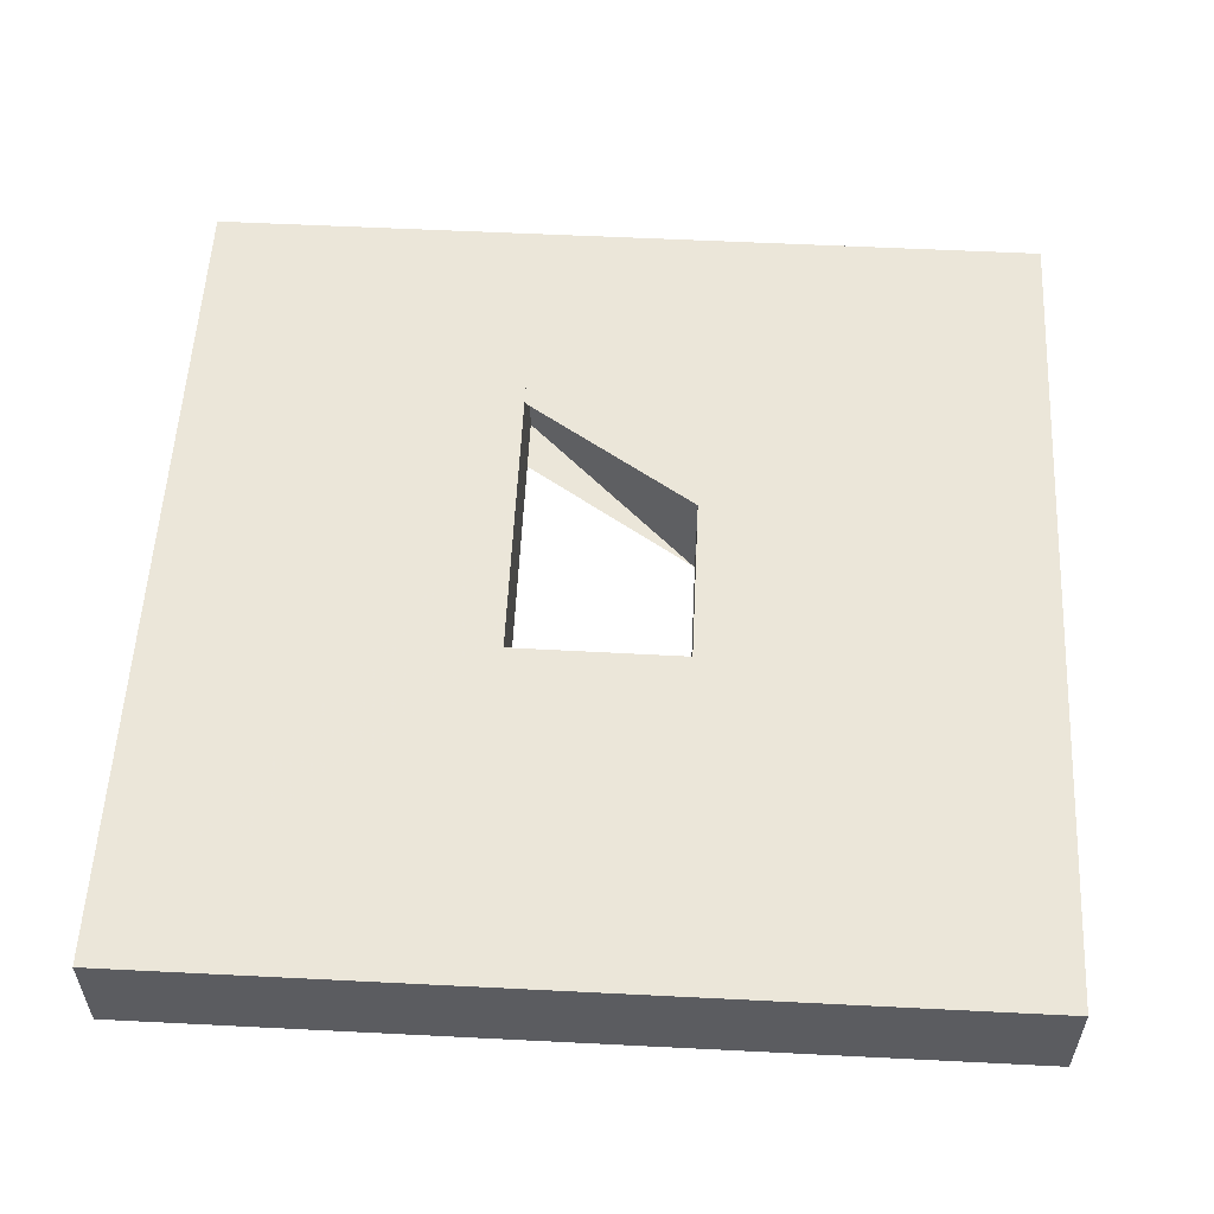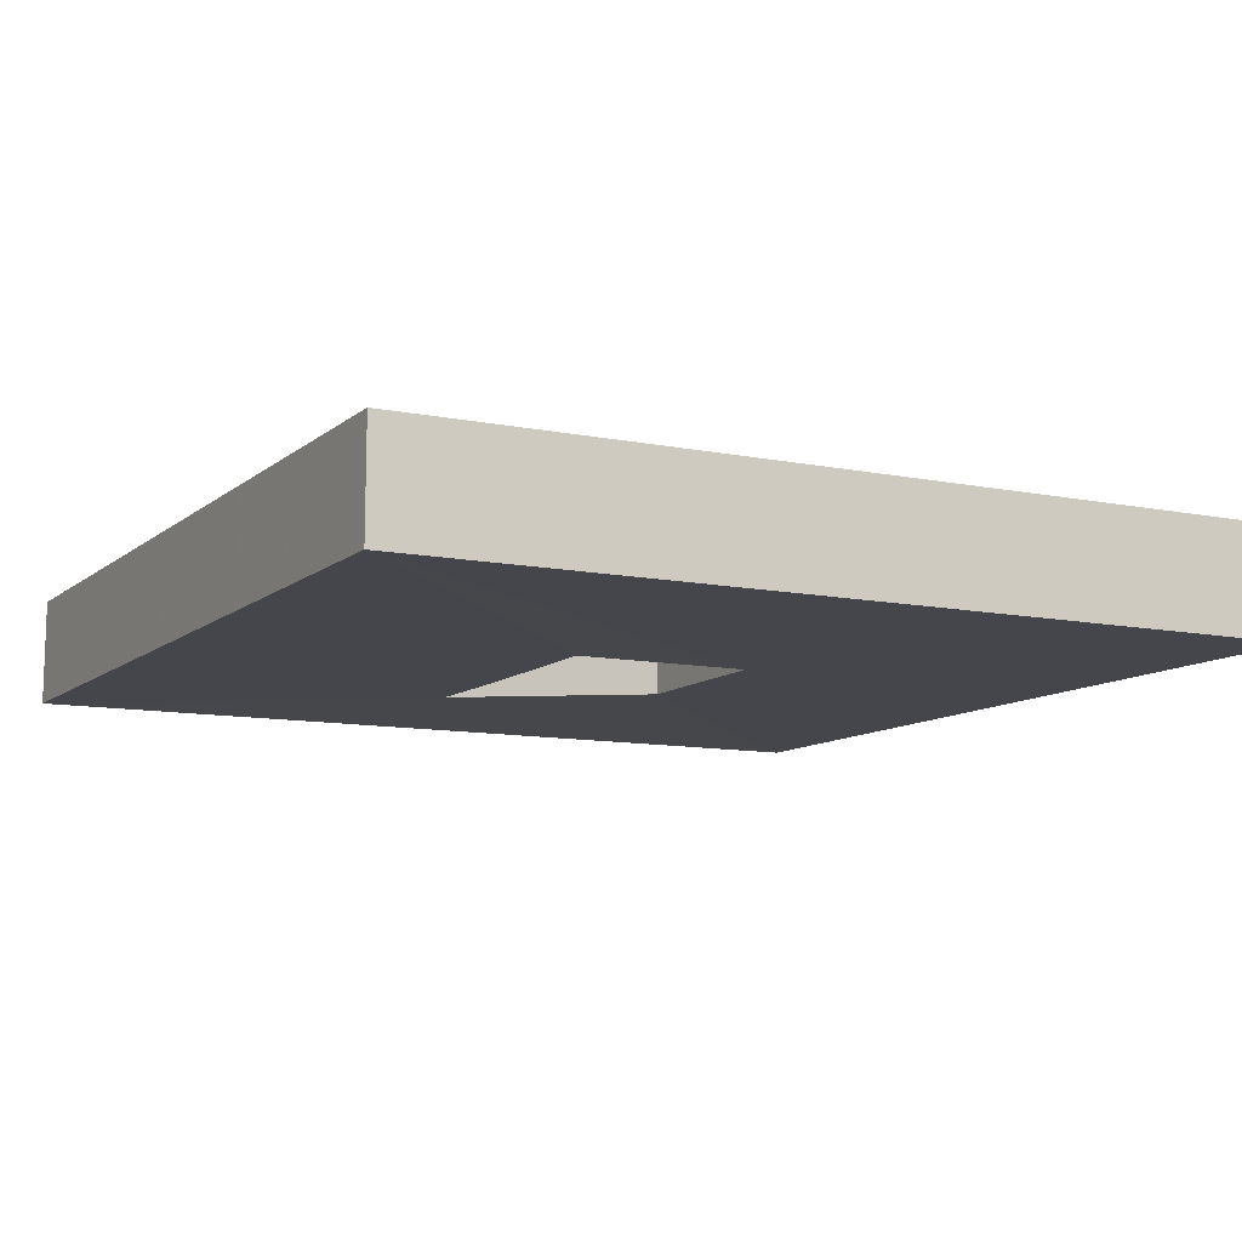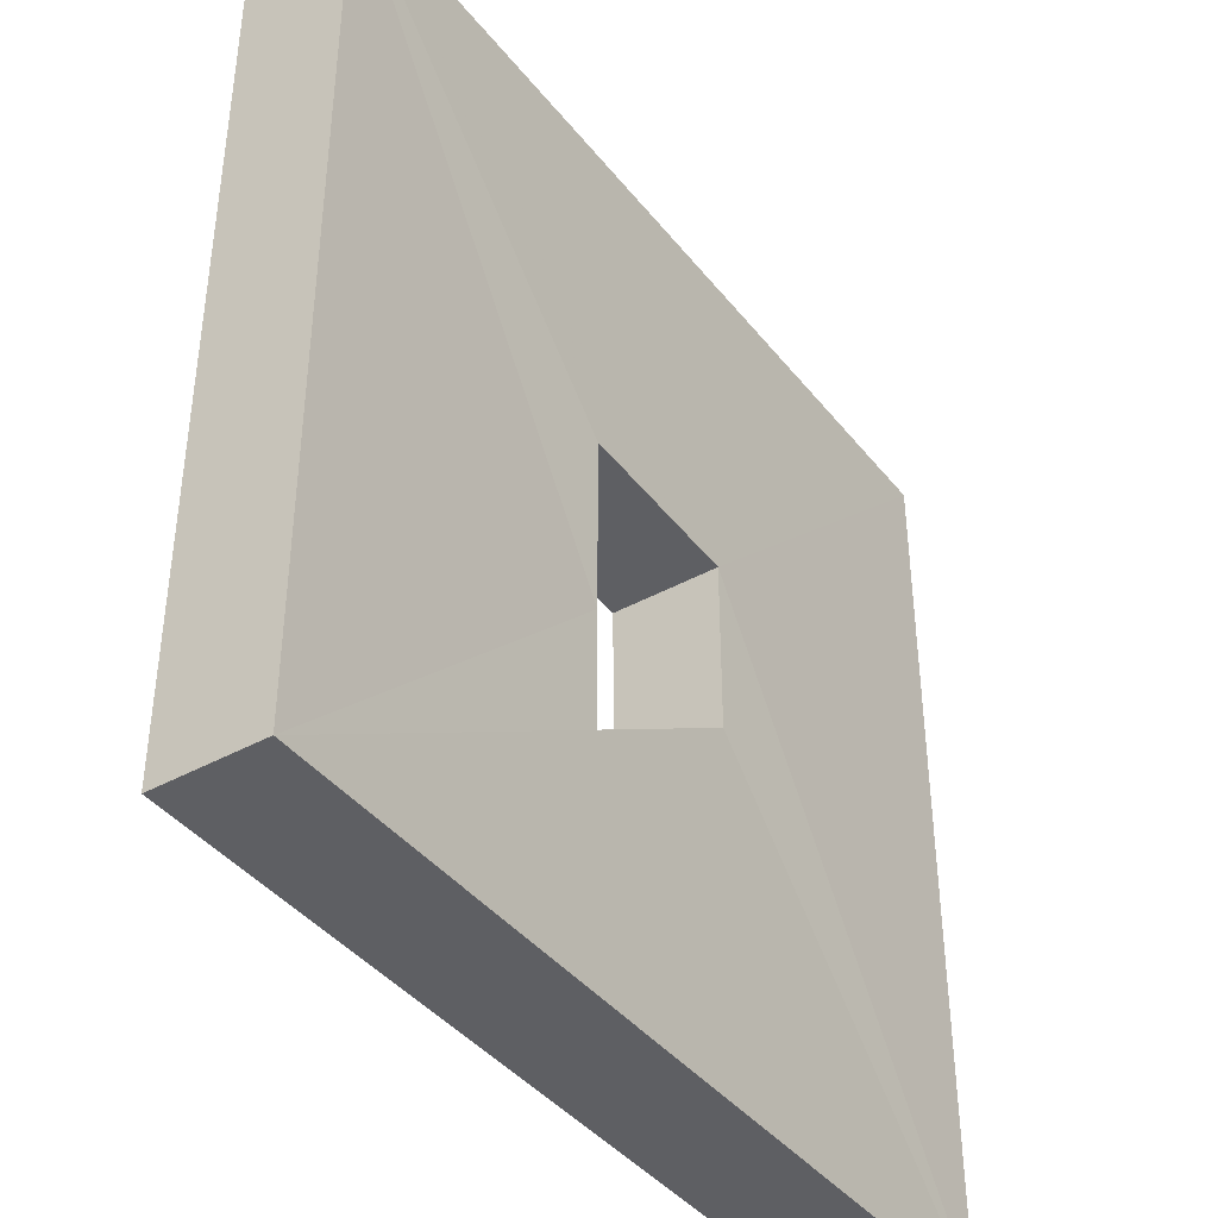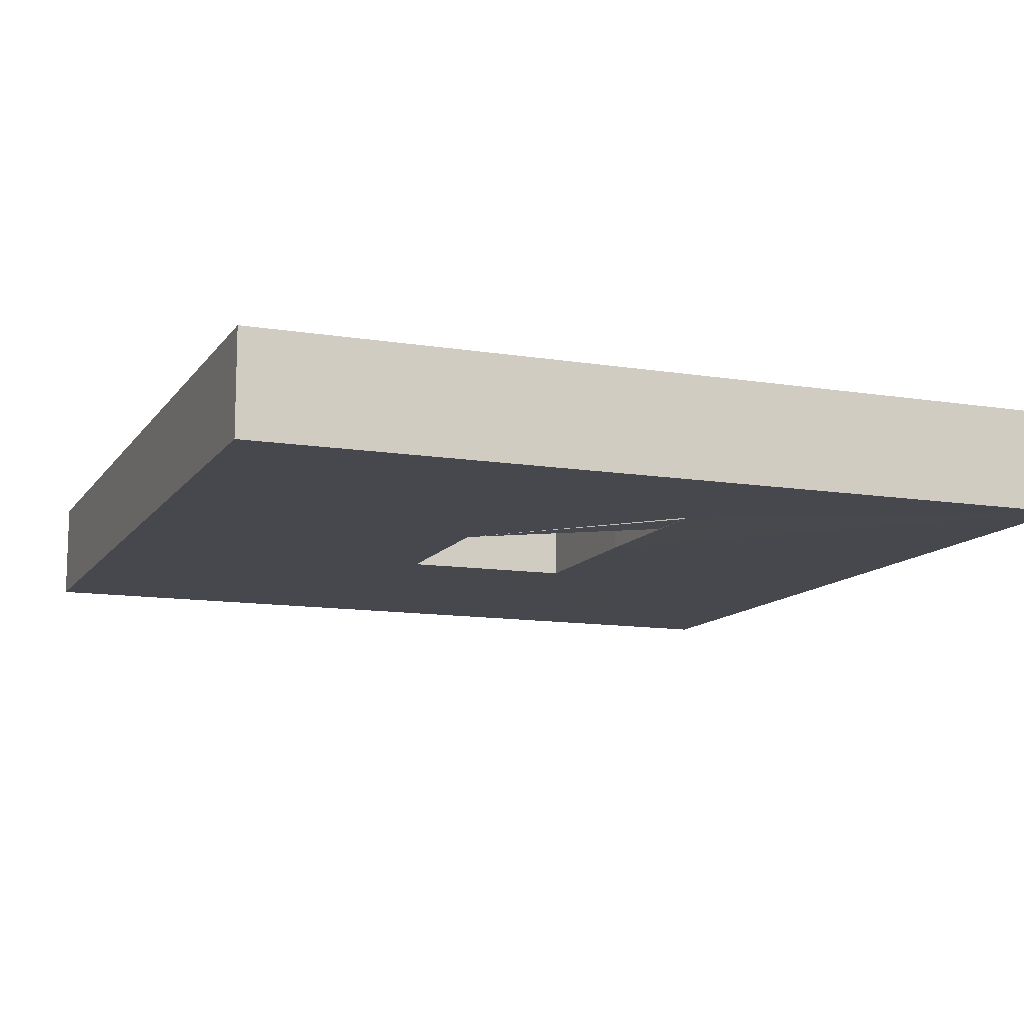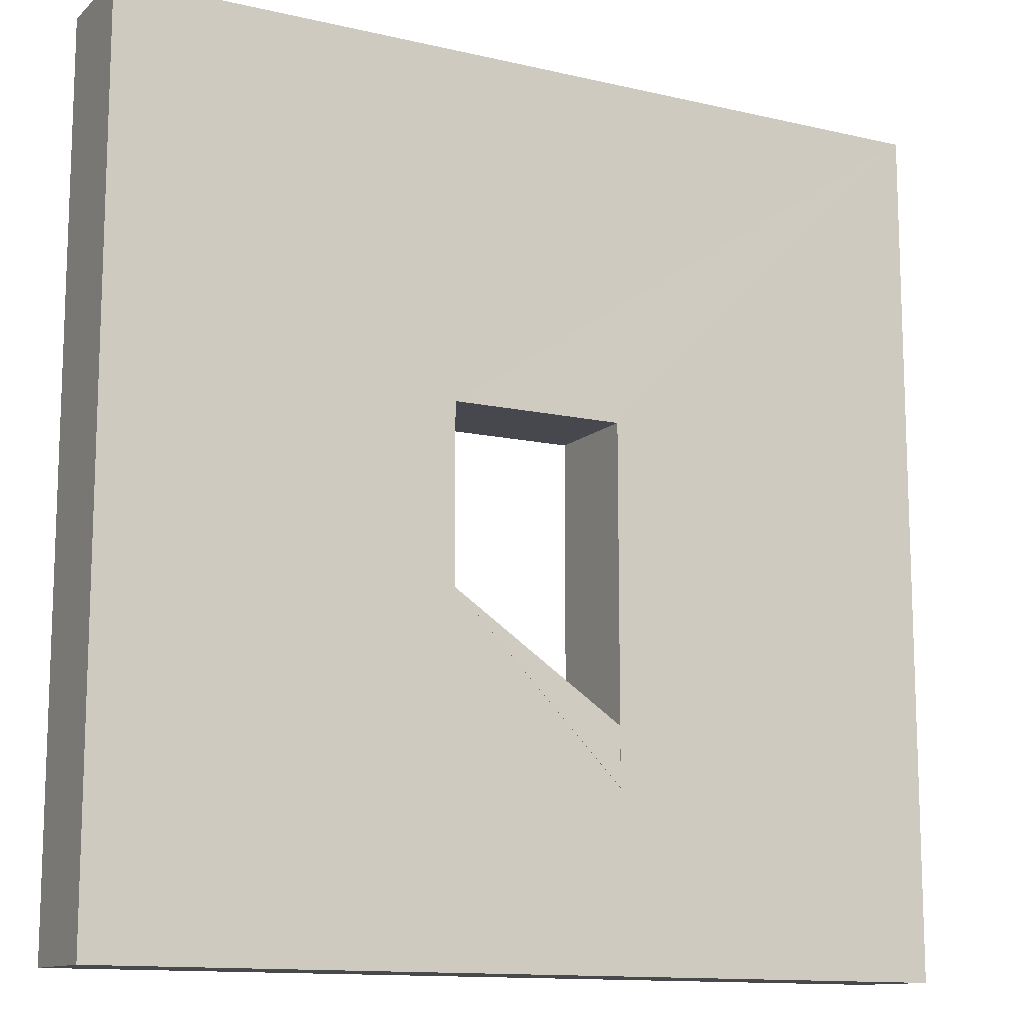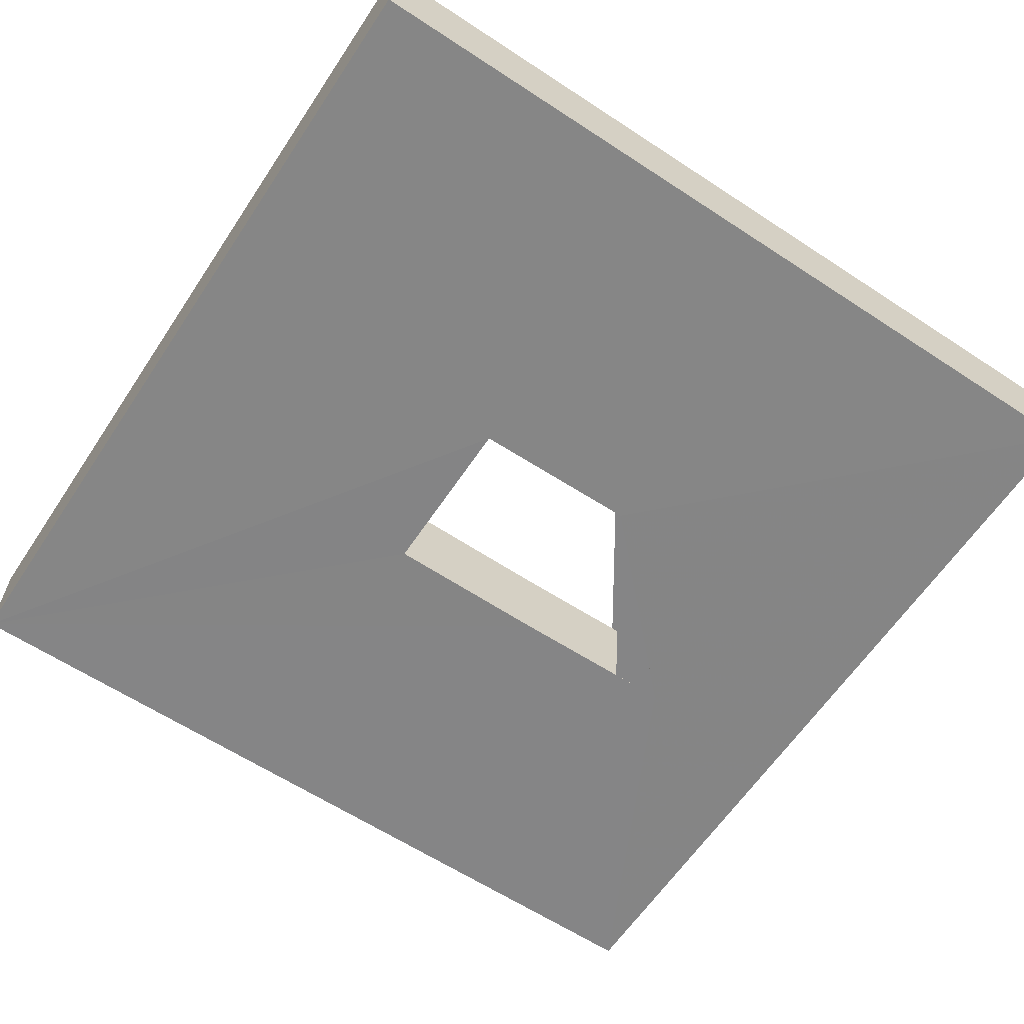
<metadata>
{"format":"obj","ext":"obj","renderer":"f3d","projection":"perspective","resolution":1024,"background":"white","views":[{"elev":55.6,"azim":-177.0,"up":"+Z"},{"elev":-10.1,"azim":152.3,"up":"+Z"},{"elev":-41.0,"azim":124.6,"up":"+Y"},{"elev":-11.8,"azim":-21.4,"up":"+Z"},{"elev":-12.7,"azim":-28.3,"up":"+Y"},{"elev":-61.9,"azim":-123.7,"up":"+Z"}]}
</metadata>
<code>
o 885
v 2244 1878 13.95
v 2244 1878 13.94
v 2244 1878 13.94
v 2244 1878 13.94
v 2244 1878 13.94
v 2244 1878 13.94
v 2244 1878 13.94
v 2244 1878 13.95
v 2244 1878 13.95
v 2244 1878 13.95
v 2244 1878 13.95
v 2244 1878 13.95
v 2244 1878 13.95
v 2244 1878 13.94
v 2244 1878 13.94
v 2244 1878 13.94
v 2244 1878 13.95
v 2244 1878 13.95
v 2244 1878 13.94
v 2244 1878 13.95
v 2244 1878 13.95
v 2244 1878 13.94
v 2244 1878 13.94
v 2244 1878 13.94
v 2244 1878 13.94
v 2244 1878 13.94
v 2244 1878 13.94
v 2244 1878 13.94
v 2244 1878 13.95
v 2244 1878 13.95
v 2244 1878 13.95
v 2244 1878 13.95
v 2244 1878 13.94
v 2244 1878 13.95
v 2244 1878 13.95
v 2244 1878 13.95
v 2244 1878 13.95
v 2244 1878 13.95
v 2244 1878 13.94
v 2244 1878 13.95
v 2244 1878 13.95
v 2244 1878 13.95
v 2244 1878 13.95
v 2244 1878 13.95
v 2244 1878 13.95
v 2244 1878 13.94
v 2244 1878 13.94
v 2244 1878 13.94
v 2244 1878 13.94
v 2244 1878 13.94
v 2244 1878 13.95
v 2244 1878 13.94
v 2244 1878 13.94
v 2244 1878 13.94
v 2244 1878 13.95
v 2244 1878 13.95
v 2244 1878 13.95
v 2244 1878 13.94
v 2244 1878 13.95
f 1 2 3
f 4 5 2
f 6 4 7
f 7 8 3
f 1 9 10
f 10 11 12
f 12 2 13
f 14 8 13
f 12 15 16
f 1 15 17
f 14 18 16
f 7 18 17
f 7 19 16
f 20 21 1
f 21 22 19
f 23 24 14
f 25 21 26
f 27 28 19
f 24 29 30
f 31 24 32
f 31 28 33
f 34 35 32
f 36 28 37
f 25 38 37
f 39 38 33
f 40 38 30
f 40 41 38
f 36 42 43
f 44 45 36
f 46 47 39
f 25 47 46
f 48 49 50
f 51 52 50
f 53 54 52
f 55 56 57
f 58 59 57

</code>
